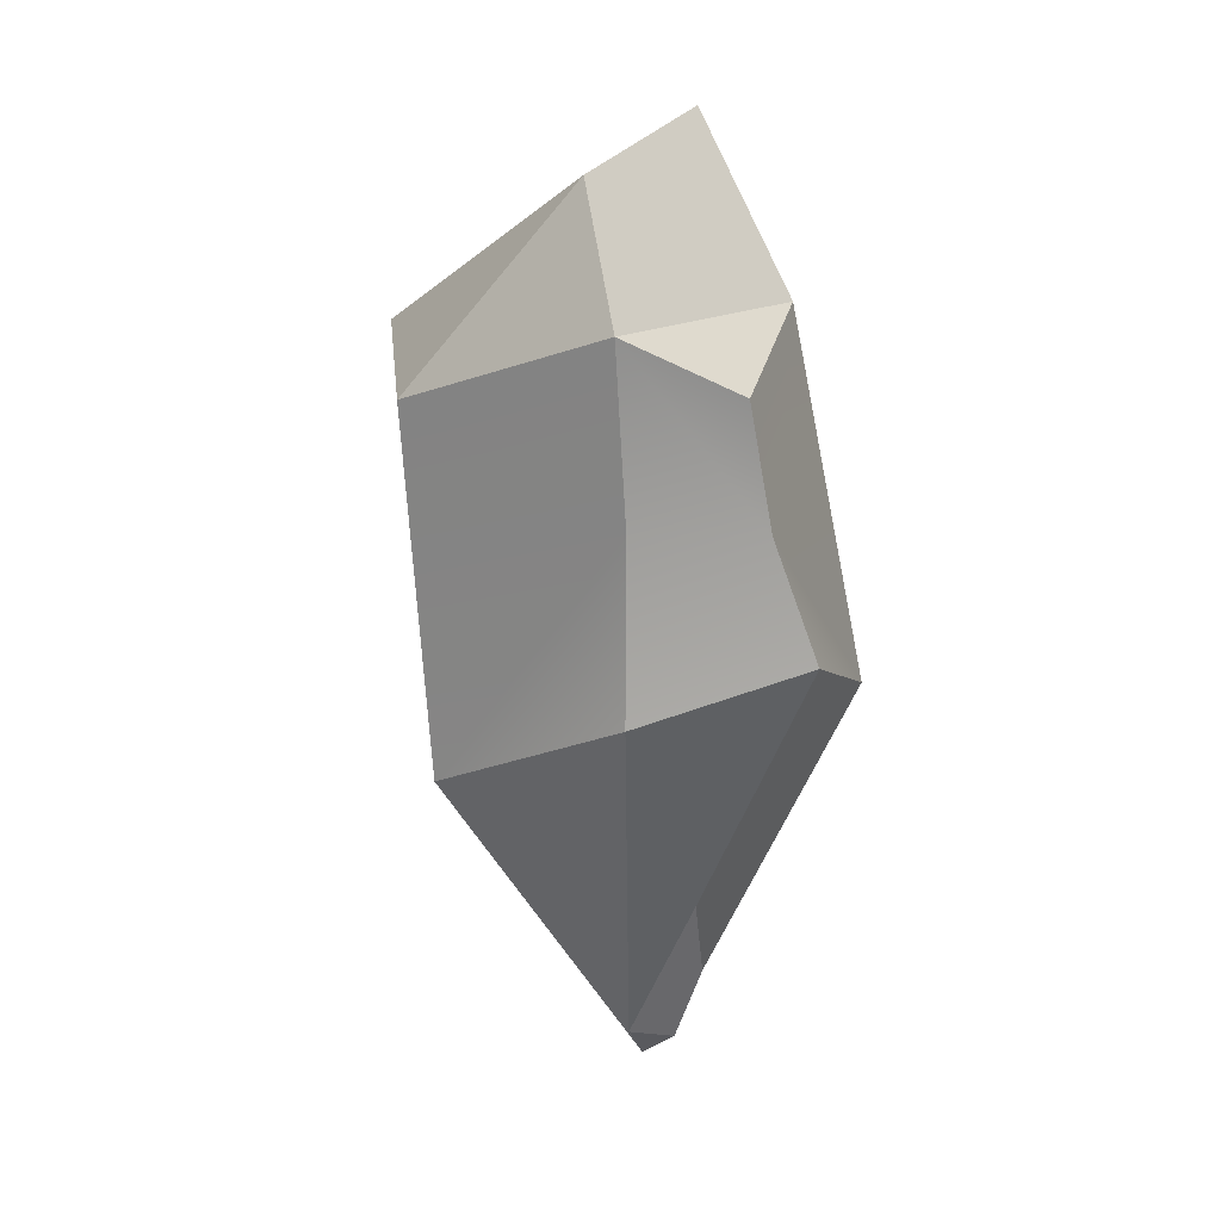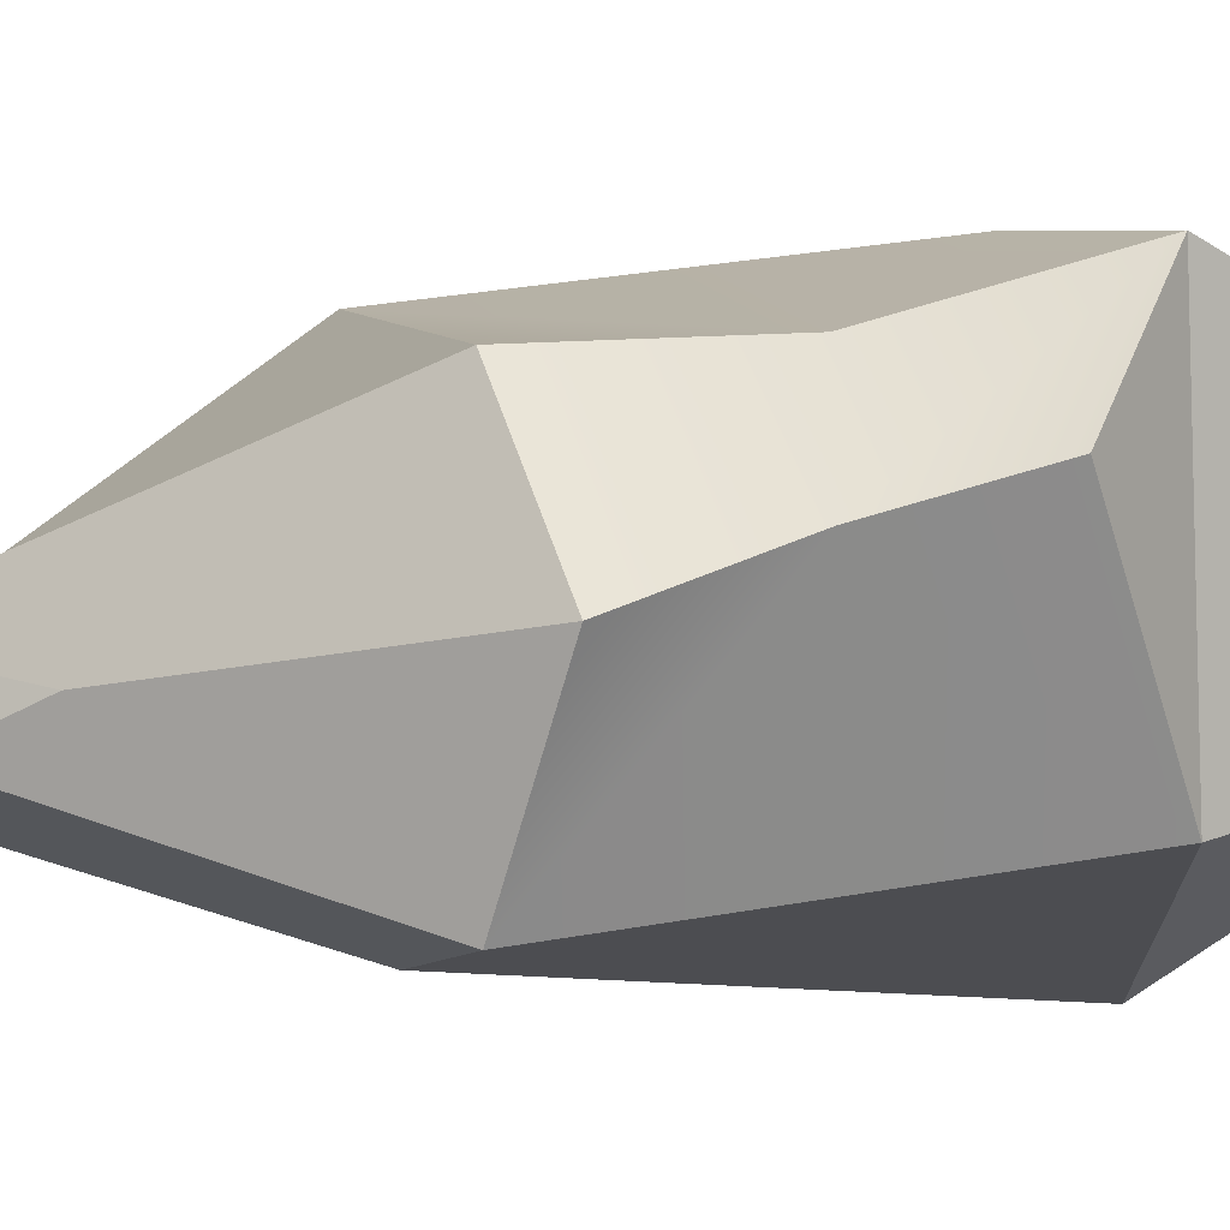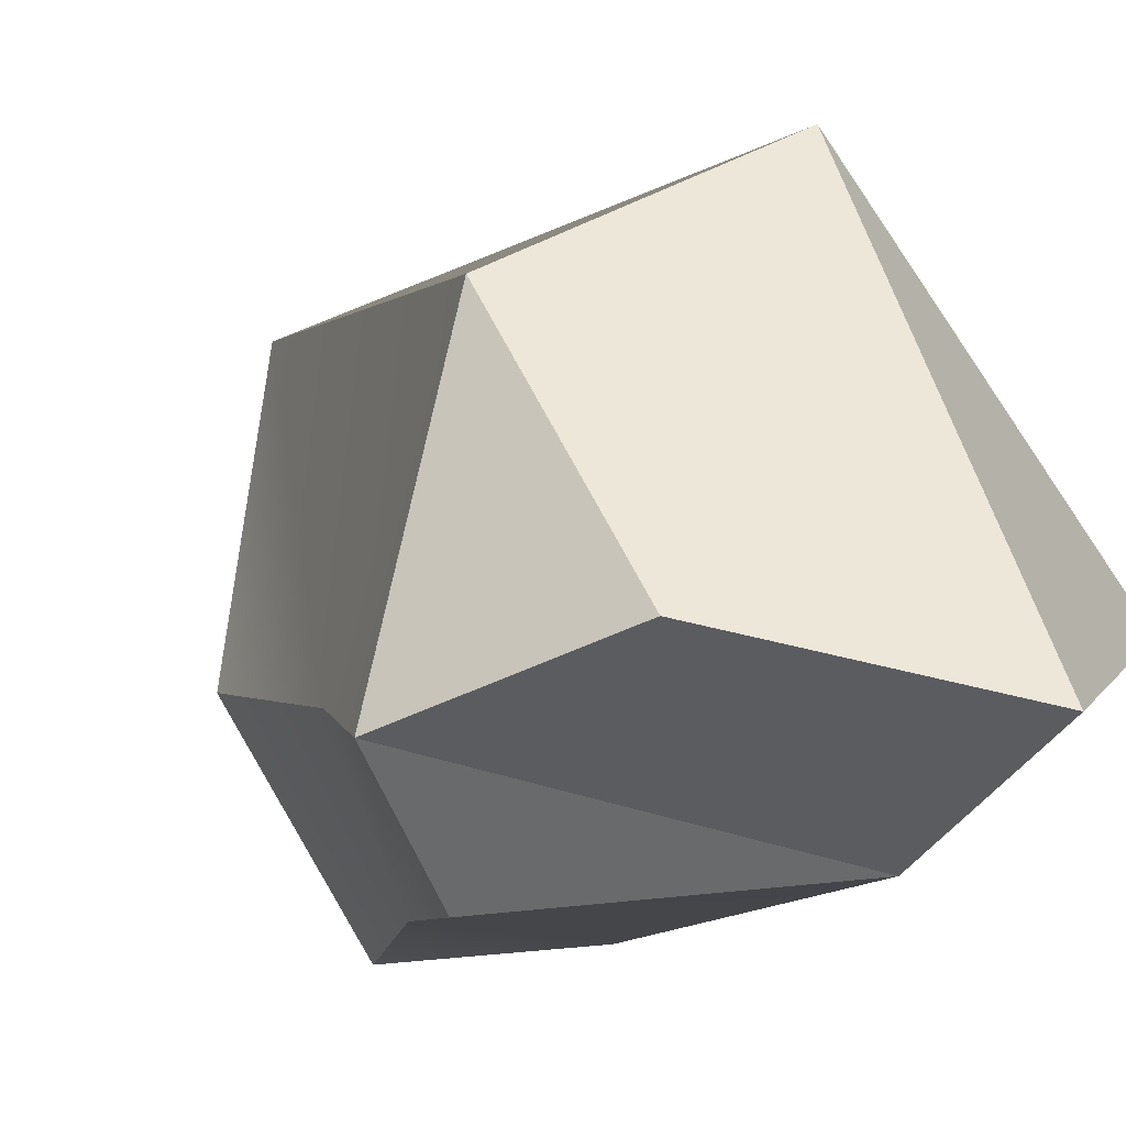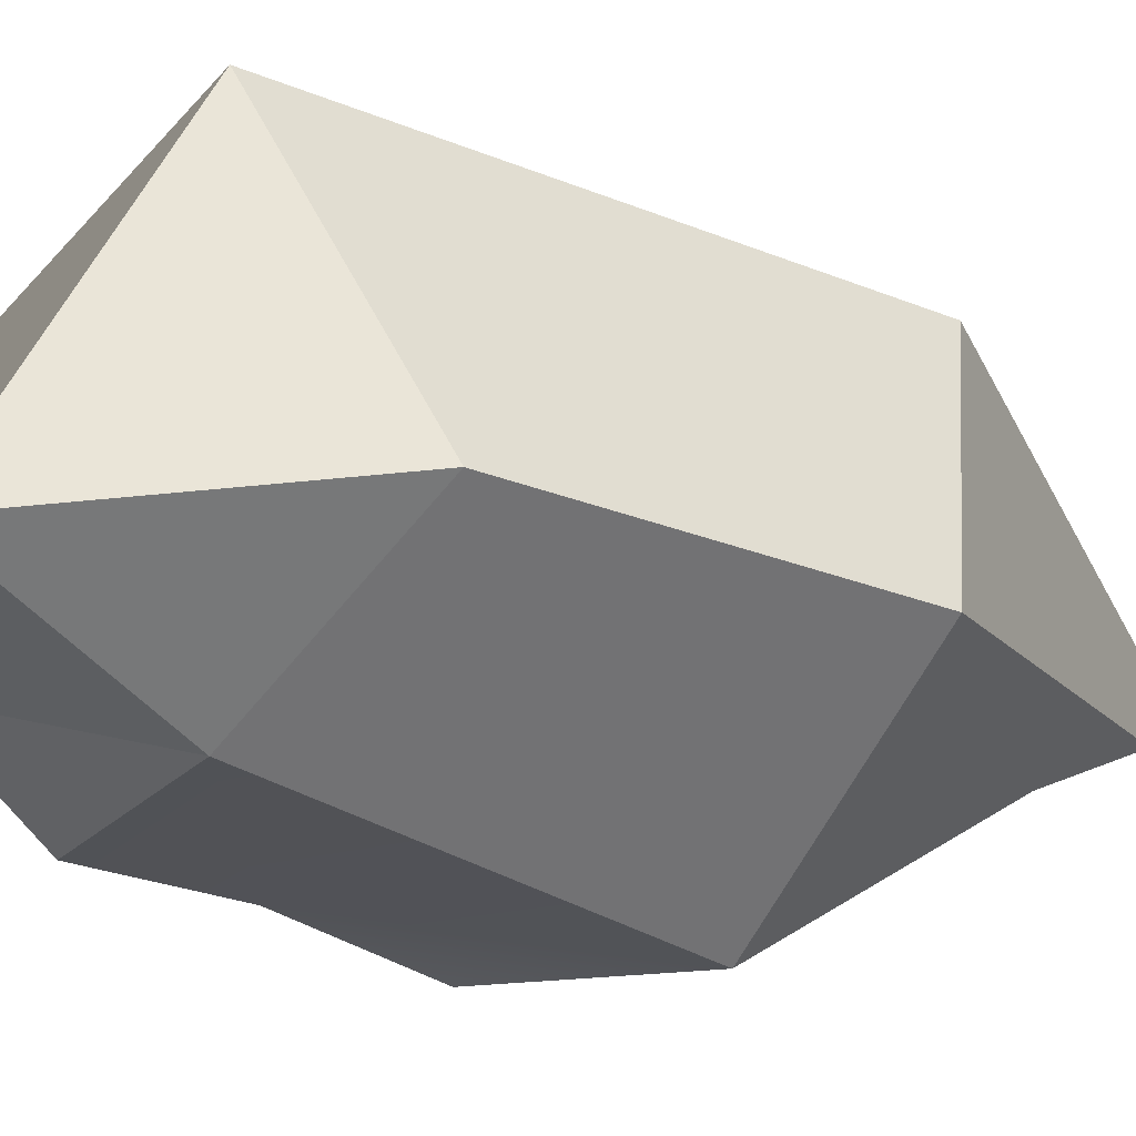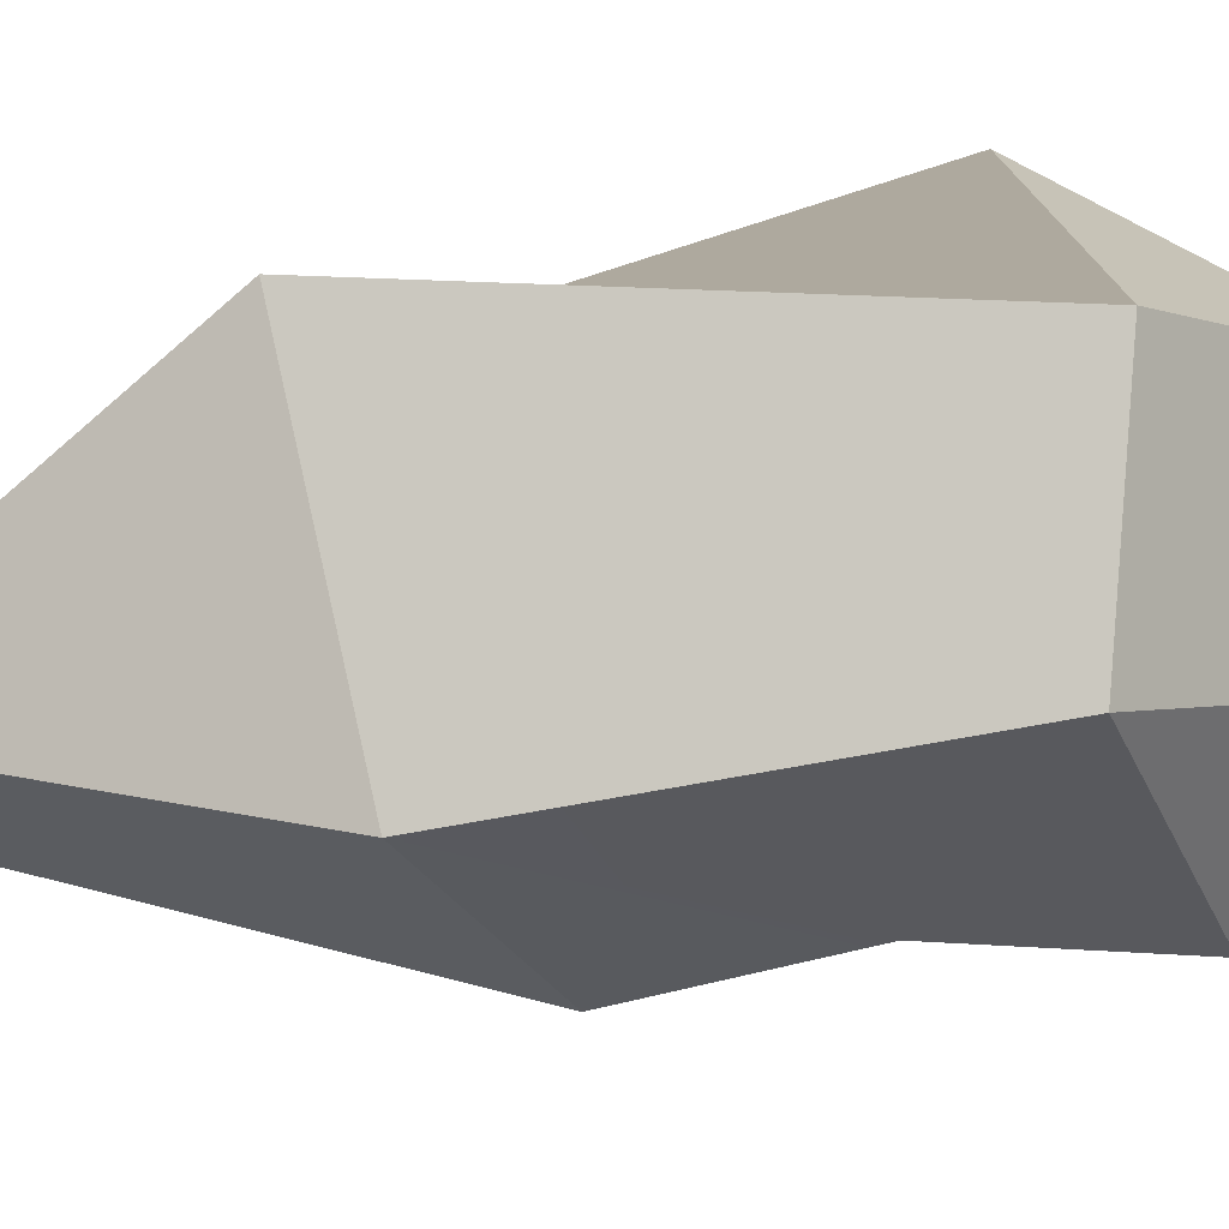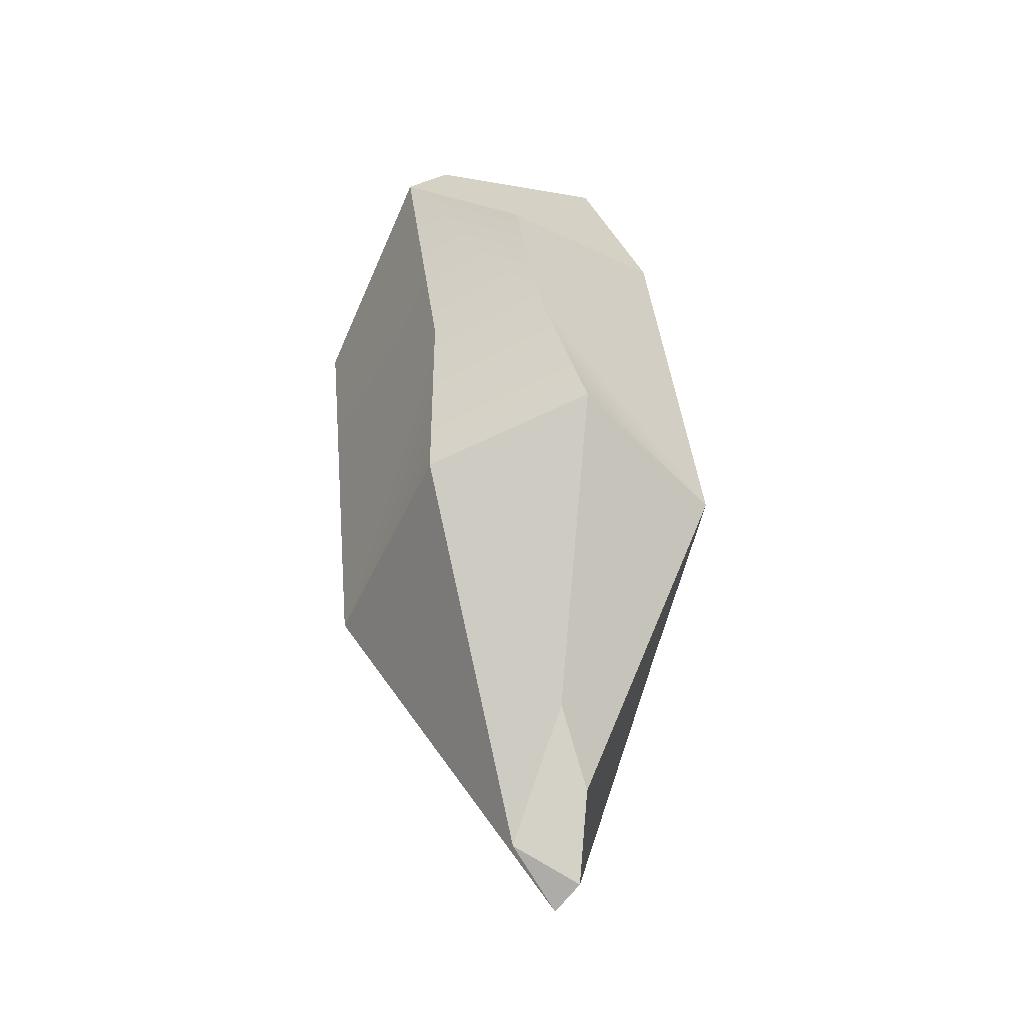
<metadata>
{"format":"obj","ext":"obj","renderer":"f3d","projection":"perspective","resolution":1024,"background":"white","views":[{"elev":13.9,"azim":107.6,"up":"+Y"},{"elev":-63.0,"azim":93.1,"up":"+Z"},{"elev":1.1,"azim":156.9,"up":"+Z"},{"elev":-14.0,"azim":-130.3,"up":"+Z"},{"elev":72.7,"azim":78.0,"up":"+Z"},{"elev":-31.9,"azim":135.8,"up":"+Y"}]}
</metadata>
<code>
g cristal_default1
v 27.55 408.2 11.77
v 26.6 430.8 0.9084
v 62.38 526.1 3.248
v 50.44 516.6 -12.78
v 18.43 521.6 54.69
v -15.52 521.6 10.06
v 16.69 399.8 12.72
v 16.21 403.2 7.287
v 55.18 467.9 3.878
v 42.39 476.2 -21.8
v -7.964 456.5 9.402
v -5.374 453 39.01
v 12.78 526.1 -9.899
v 13.13 466.4 -22.28
v 20.08 417.3 1.478
v 44.76 453.8 38.01
v 12.09 555.5 5.798
v 44.66 546.6 13.48
v 47.7 513.5 41.62
v 46.49 496.4 -15.4
v 54.74 497 3.917
g cristal_pCube3 cristal_polySurface2 cristal_polySurface3 cristal_polySurface1
f 20 21 9 10
f 13 3 4
f 10 9 1 2
f 11 14 15 8
f 12 11 8 7
f 7 16 12
f 17 6 5
f 13 6 17
f 5 19 18 17
f 3 13 17 18
f 10 14 20
f 2 15 14 10
f 1 8 15 2
f 7 8 1
f 9 16 7 1
f 21 16 9
f 18 19 3
f 5 6 11 12
f 13 14 11 6
f 20 14 13 4
f 3 21 20 4
f 19 16 21 3
f 5 12 16 19

</code>
